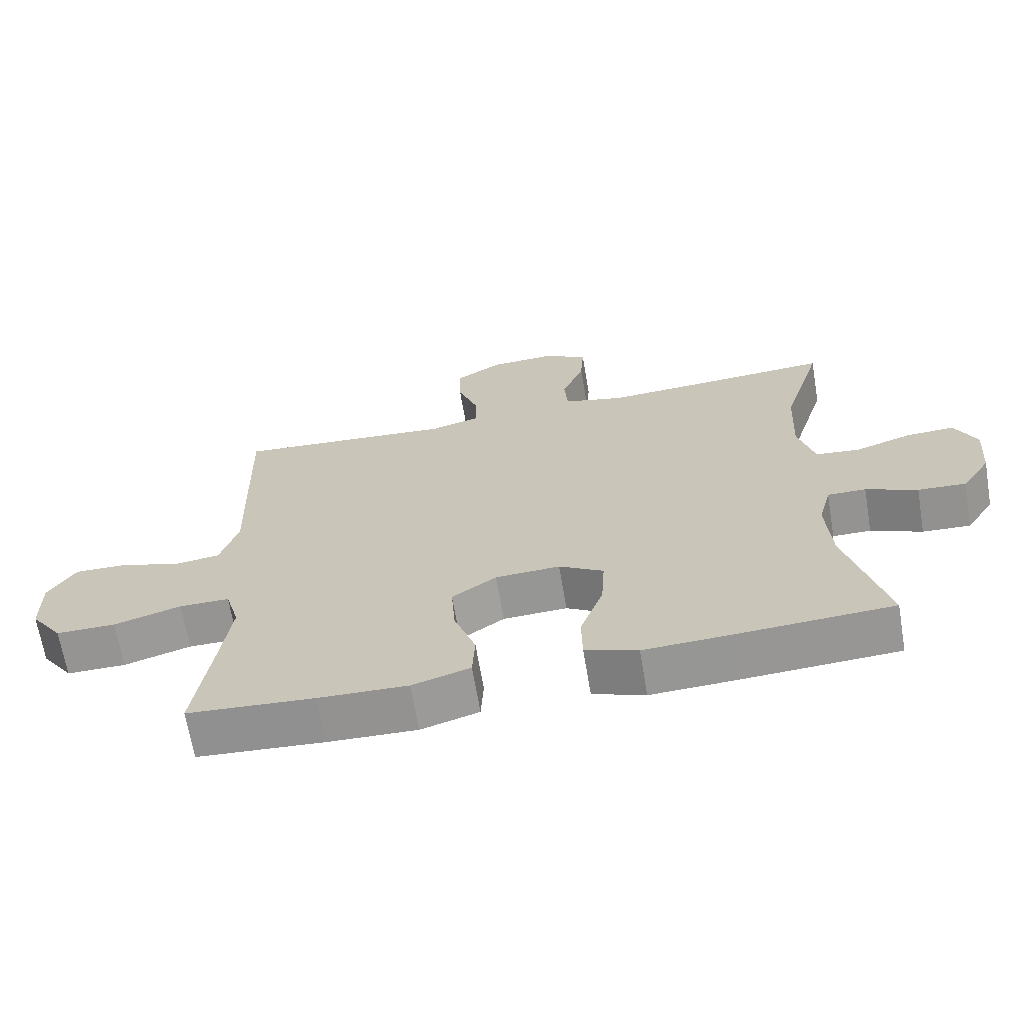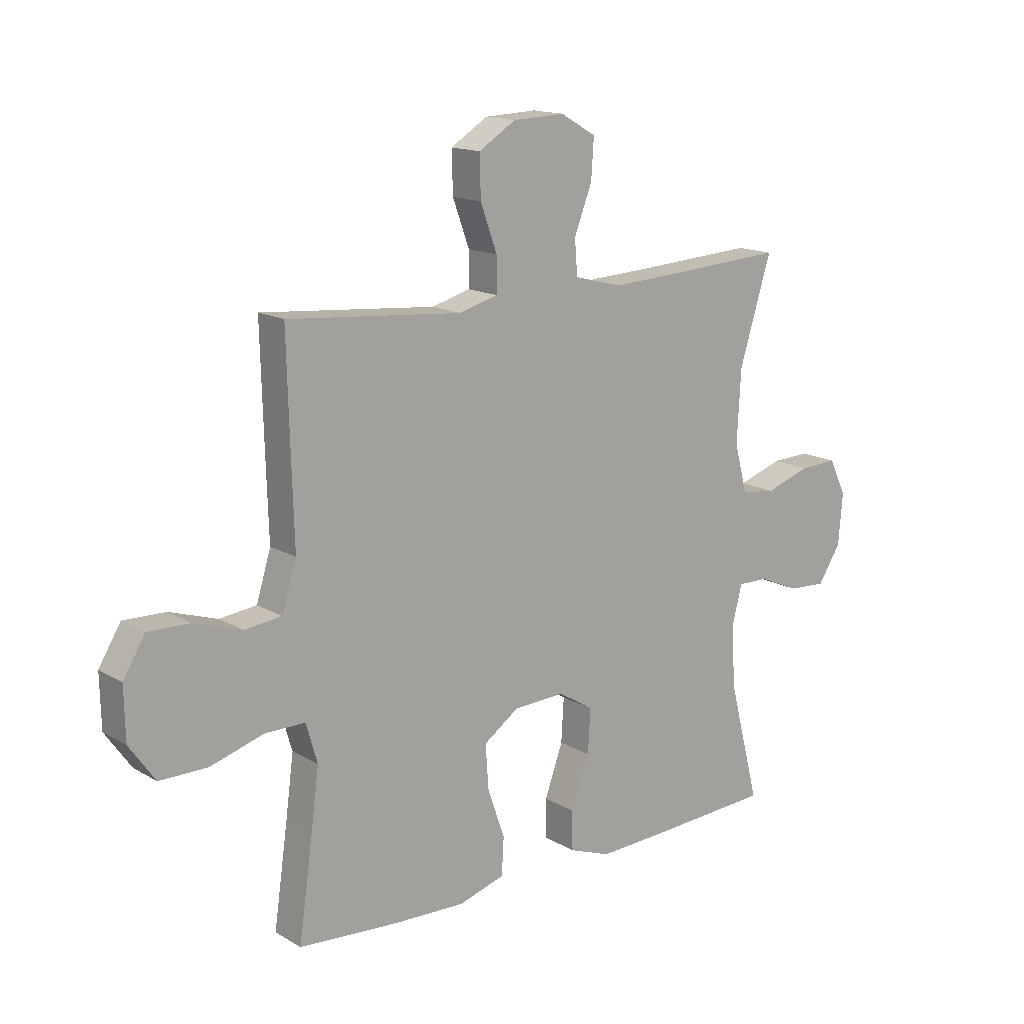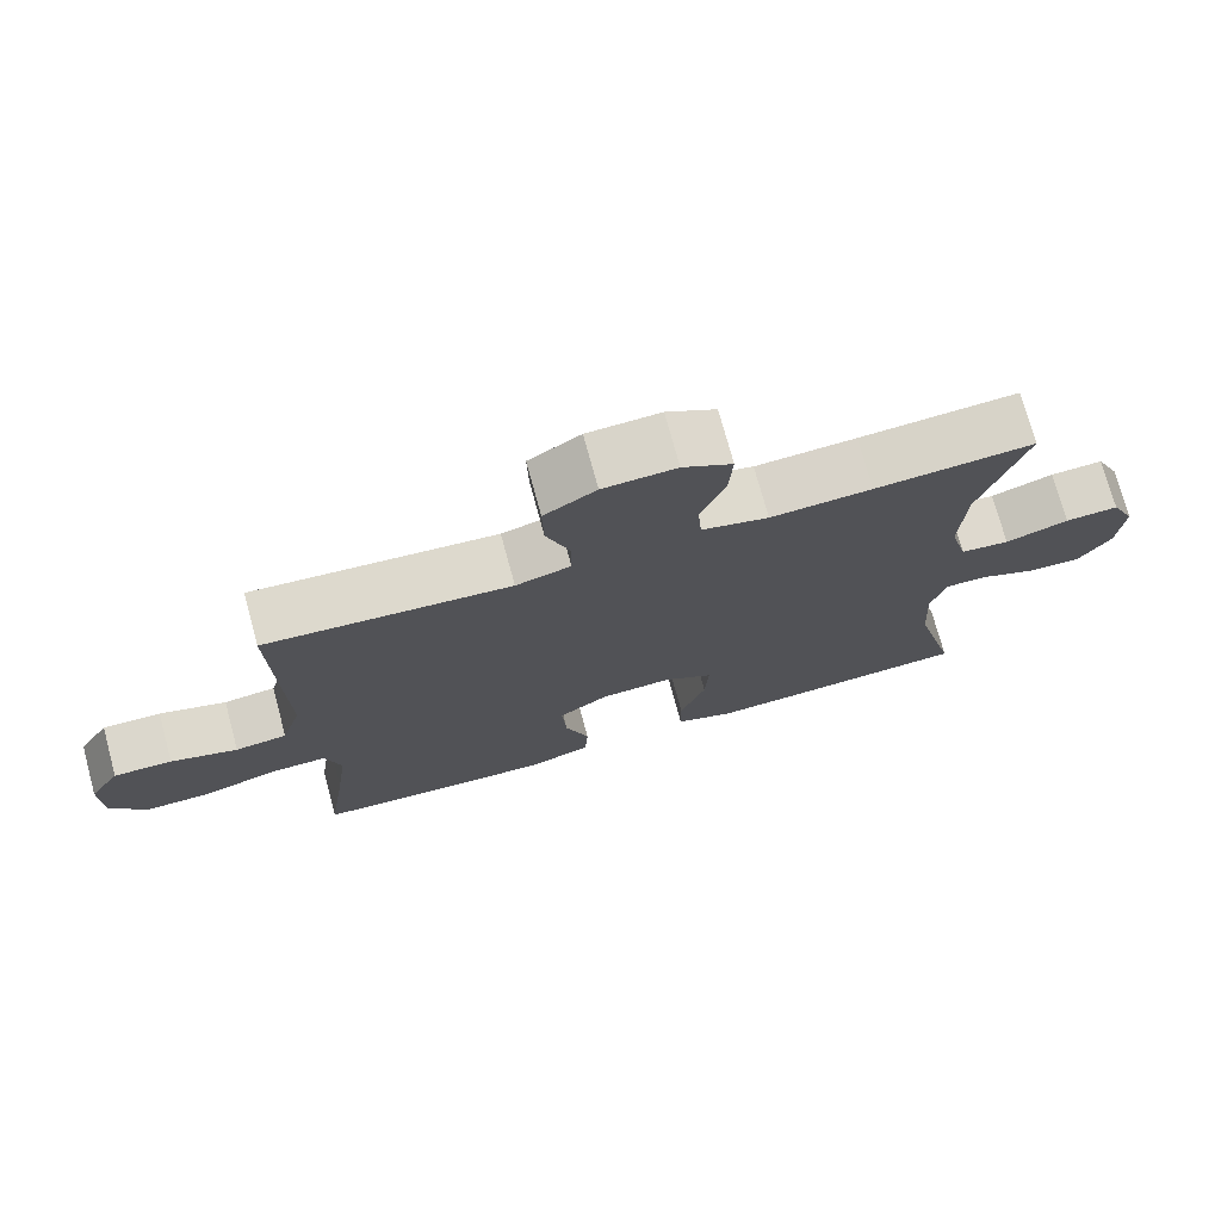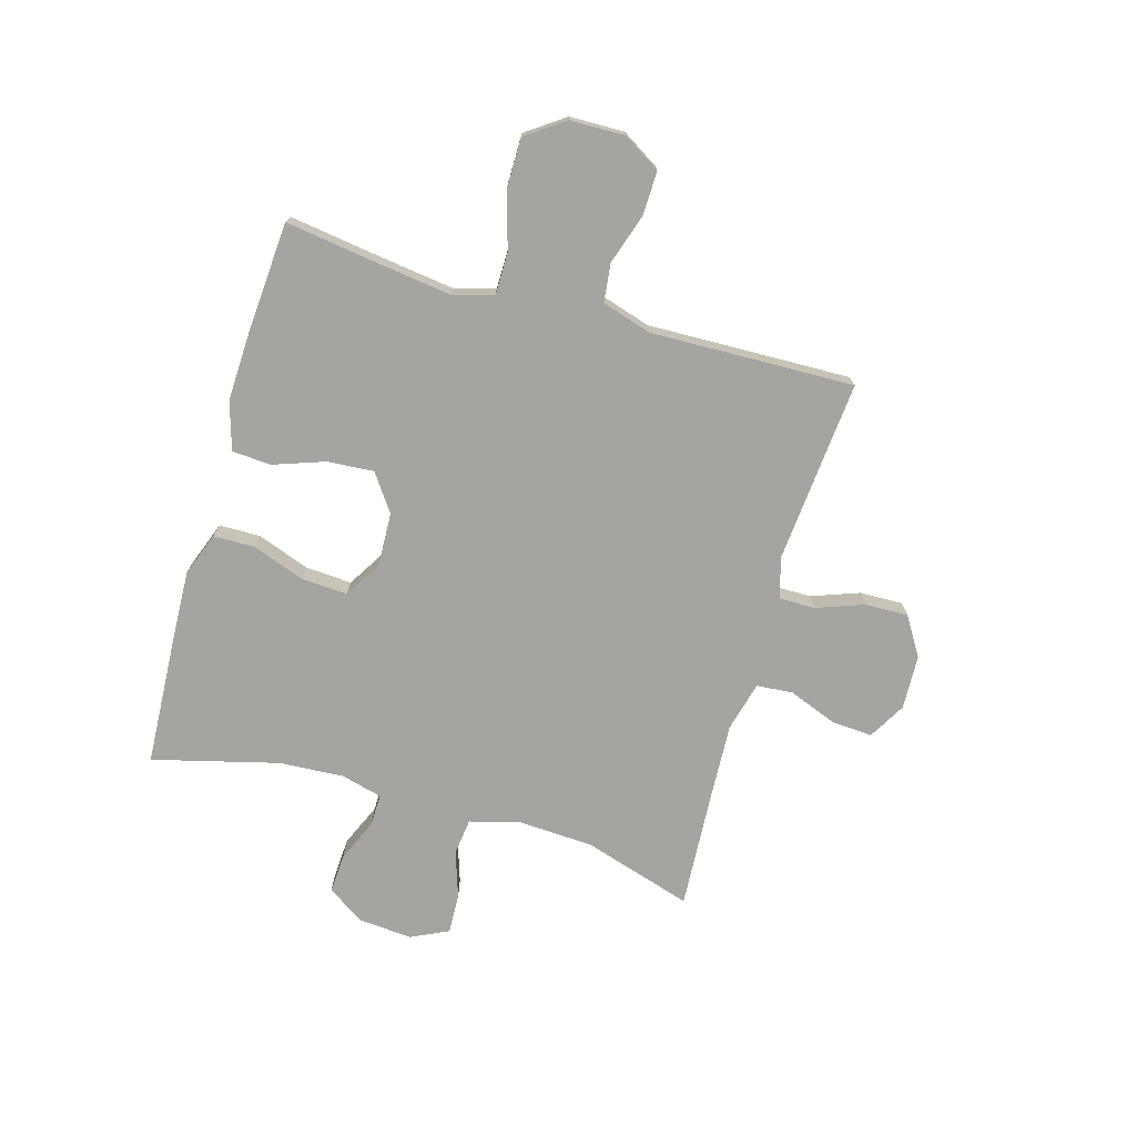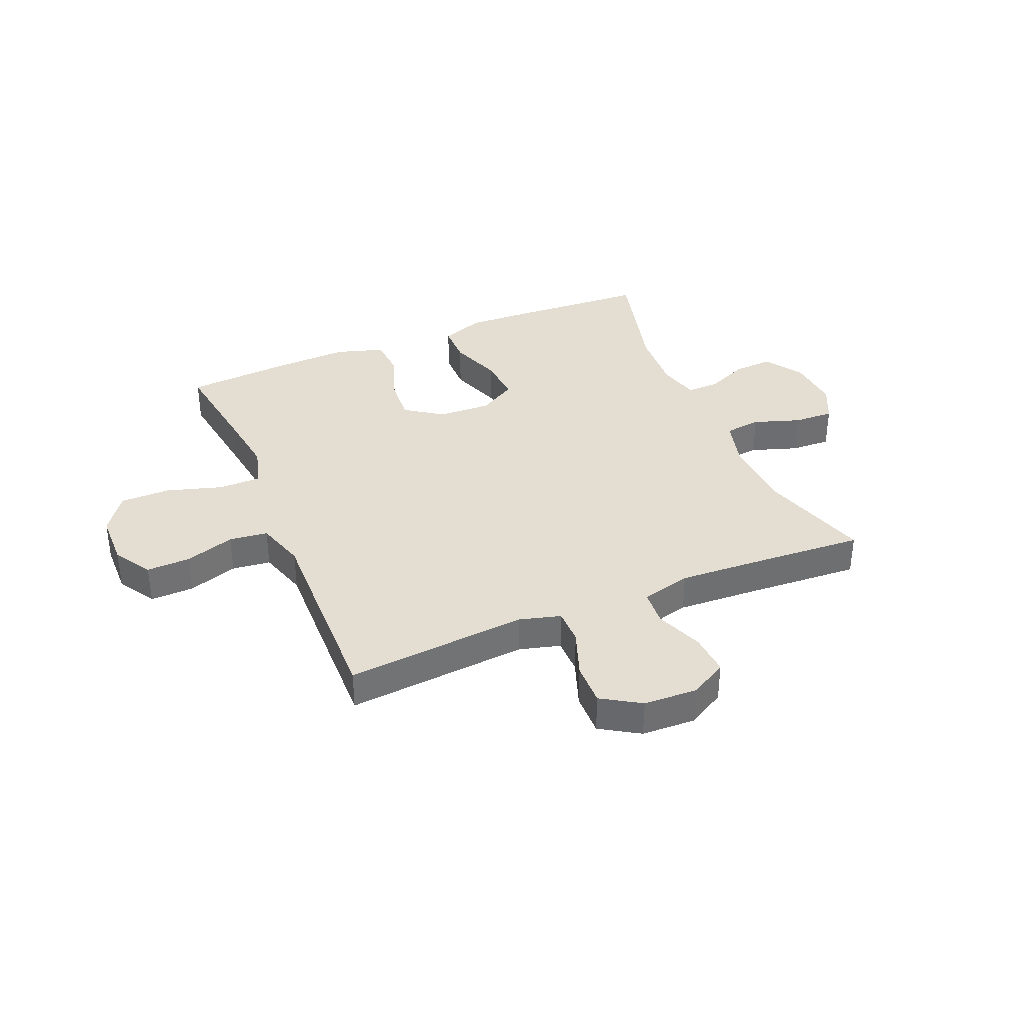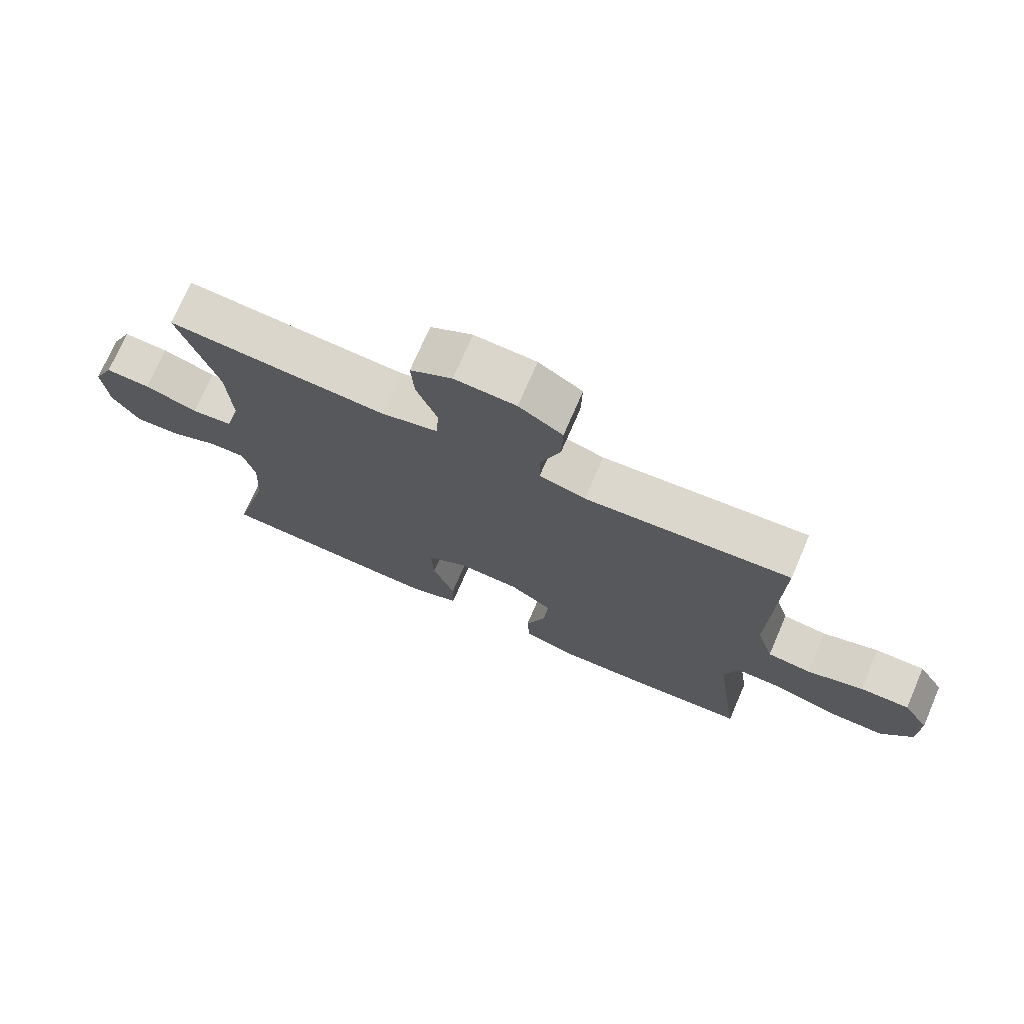
<metadata>
{"format":"obj","ext":"obj","renderer":"f3d","projection":"perspective","resolution":1024,"background":"white","views":[{"elev":-67.1,"azim":9.6,"up":"+Z"},{"elev":15.1,"azim":-39.2,"up":"+Z"},{"elev":73.9,"azim":-15.2,"up":"+Z"},{"elev":-73.5,"azim":-106.1,"up":"+Y"},{"elev":36.3,"azim":-22.8,"up":"+Y"},{"elev":73.2,"azim":-156.6,"up":"+Z"}]}
</metadata>
<code>
v -0.5 0.07 -0.5
v -0.474 0.07 -0.317
v -0.459 0.07 -0.203
v -0.48 0.07 -0.13
v -0.555 0.07 -0.13
v -0.655 0.07 -0.16
v -0.744 0.07 -0.16
v -0.792 0.07 -0.092
v -0.794 0.07 0.005
v -0.753 0.07 0.072
v -0.675 0.07 0.07
v -0.586 0.07 0.041
v -0.517 0.07 0.049
v -0.49 0.07 0.137
v -0.494 0.07 0.27
v -0.5 0.07 0.5
v -0.291 0.07 0.482
v -0.175 0.07 0.472
v -0.102 0.07 0.492
v -0.102 0.07 0.556
v -0.133 0.07 0.641
v -0.135 0.07 0.718
v -0.066 0.07 0.761
v 0.031 0.07 0.765
v 0.097 0.07 0.727
v 0.092 0.07 0.653
v 0.059 0.07 0.568
v 0.064 0.07 0.503
v 0.153 0.07 0.48
v 0.288 0.07 0.487
v 0.5 0.07 0.5
v 0.44 0.07 0.305
v 0.433 0.07 0.171
v 0.457 0.07 0.081
v 0.522 0.07 0.073
v 0.606 0.07 0.101
v 0.677 0.07 0.104
v 0.709 0.07 0.037
v 0.701 0.07 -0.059
v 0.658 0.07 -0.125
v 0.587 0.07 -0.121
v 0.511 0.07 -0.088
v 0.454 0.07 -0.087
v 0.435 0.07 -0.16
v 0.442 0.07 -0.276
v 0.5 0.07 -0.5
v 0.263 0.07 -0.513
v 0.141 0.07 -0.518
v 0.063 0.07 -0.489
v 0.062 0.07 -0.416
v 0.096 0.07 -0.321
v 0.101 0.07 -0.239
v 0.035 0.07 -0.199
v -0.061 0.07 -0.203
v -0.127 0.07 -0.249
v -0.121 0.07 -0.332
v -0.089 0.07 -0.423
v -0.093 0.07 -0.493
v -0.179 0.07 -0.519
v -0.311 0.07 -0.514
v -0.5 0 -0.5
v -0.474 0 -0.317
v -0.459 0 -0.203
v -0.48 0 -0.13
v -0.555 0 -0.13
v -0.655 0 -0.16
v -0.744 0 -0.16
v -0.792 0 -0.092
v -0.794 0 0.005
v -0.753 0 0.072
v -0.675 0 0.07
v -0.586 0 0.041
v -0.517 0 0.049
v -0.49 0 0.137
v -0.494 0 0.27
v -0.5 0 0.5
v -0.291 0 0.482
v -0.175 0 0.472
v -0.102 0 0.492
v -0.102 0 0.556
v -0.133 0 0.641
v -0.135 0 0.718
v -0.066 0 0.761
v 0.031 0 0.765
v 0.097 0 0.727
v 0.092 0 0.653
v 0.059 0 0.568
v 0.064 0 0.503
v 0.153 0 0.48
v 0.288 0 0.487
v 0.5 0 0.5
v 0.44 0 0.305
v 0.433 0 0.171
v 0.457 0 0.081
v 0.522 0 0.073
v 0.606 0 0.101
v 0.677 0 0.104
v 0.709 0 0.037
v 0.701 0 -0.059
v 0.658 0 -0.125
v 0.587 0 -0.121
v 0.511 0 -0.088
v 0.454 0 -0.087
v 0.435 0 -0.16
v 0.442 0 -0.276
v 0.5 0 -0.5
v 0.263 0 -0.513
v 0.141 0 -0.518
v 0.063 0 -0.489
v 0.062 0 -0.416
v 0.096 0 -0.321
v 0.101 0 -0.239
v 0.035 0 -0.199
v -0.061 0 -0.203
v -0.127 0 -0.249
v -0.121 0 -0.332
v -0.089 0 -0.423
v -0.093 0 -0.493
v -0.179 0 -0.519
v -0.311 0 -0.514
f 60 1 2
f 59 60 2
f 58 59 2
f 57 58 2
f 56 57 2
f 55 56 2 3
f 54 55 3 4
f 53 54 4
f 49 50 51
f 48 49 51
f 47 48 51
f 46 47 51
f 45 46 51
f 44 45 51 52
f 43 44 52 53
f 40 41 42
f 39 40 42
f 38 39 42
f 37 38 42
f 36 37 42
f 35 36 42
f 34 35 42 43
f 43 53 4
f 34 43 4
f 33 34 4
f 30 31 32
f 33 4 5
f 32 33 5
f 30 32 5
f 29 30 5
f 25 26 27
f 24 25 27
f 23 24 27
f 22 23 27
f 21 22 27
f 20 21 27
f 19 20 27 28
f 29 5 6
f 28 29 6
f 19 28 6
f 18 19 6
f 16 17 18
f 15 16 18
f 14 15 18
f 10 11 12
f 9 10 12
f 8 9 12
f 7 8 12
f 6 7 12
f 6 12 13
f 18 6 13
f 13 14 18
f 62 61 120
f 62 120 119
f 62 119 118
f 62 118 117
f 62 117 116
f 63 62 116 115
f 64 63 115 114
f 64 114 113
f 111 110 109
f 111 109 108
f 111 108 107
f 111 107 106
f 111 106 105
f 112 111 105 104
f 113 112 104 103
f 102 101 100
f 102 100 99
f 102 99 98
f 102 98 97
f 102 97 96
f 102 96 95
f 103 102 95 94
f 64 113 103
f 64 103 94
f 64 94 93
f 92 91 90
f 65 64 93
f 65 93 92
f 65 92 90
f 65 90 89
f 87 86 85
f 87 85 84
f 87 84 83
f 87 83 82
f 87 82 81
f 87 81 80
f 88 87 80 79
f 66 65 89
f 66 89 88
f 66 88 79
f 66 79 78
f 78 77 76
f 78 76 75
f 78 75 74
f 72 71 70
f 72 70 69
f 72 69 68
f 72 68 67
f 72 67 66
f 73 72 66
f 73 66 78
f 78 74 73
f 1 61 62 2
f 2 62 63 3
f 3 63 64 4
f 4 64 65 5
f 5 65 66 6
f 6 66 67 7
f 7 67 68 8
f 8 68 69 9
f 9 69 70 10
f 10 70 71 11
f 11 71 72 12
f 12 72 73 13
f 13 73 74 14
f 14 74 75 15
f 15 75 76 16
f 16 76 77 17
f 17 77 78 18
f 18 78 79 19
f 19 79 80 20
f 20 80 81 21
f 21 81 82 22
f 22 82 83 23
f 23 83 84 24
f 24 84 85 25
f 25 85 86 26
f 26 86 87 27
f 27 87 88 28
f 28 88 89 29
f 29 89 90 30
f 30 90 91 31
f 31 91 92 32
f 32 92 93 33
f 33 93 94 34
f 34 94 95 35
f 35 95 96 36
f 36 96 97 37
f 37 97 98 38
f 38 98 99 39
f 39 99 100 40
f 40 100 101 41
f 41 101 102 42
f 42 102 103 43
f 43 103 104 44
f 44 104 105 45
f 45 105 106 46
f 46 106 107 47
f 47 107 108 48
f 48 108 109 49
f 49 109 110 50
f 50 110 111 51
f 51 111 112 52
f 52 112 113 53
f 53 113 114 54
f 54 114 115 55
f 55 115 116 56
f 56 116 117 57
f 57 117 118 58
f 58 118 119 59
f 59 119 120 60
f 60 120 61 1

</code>
